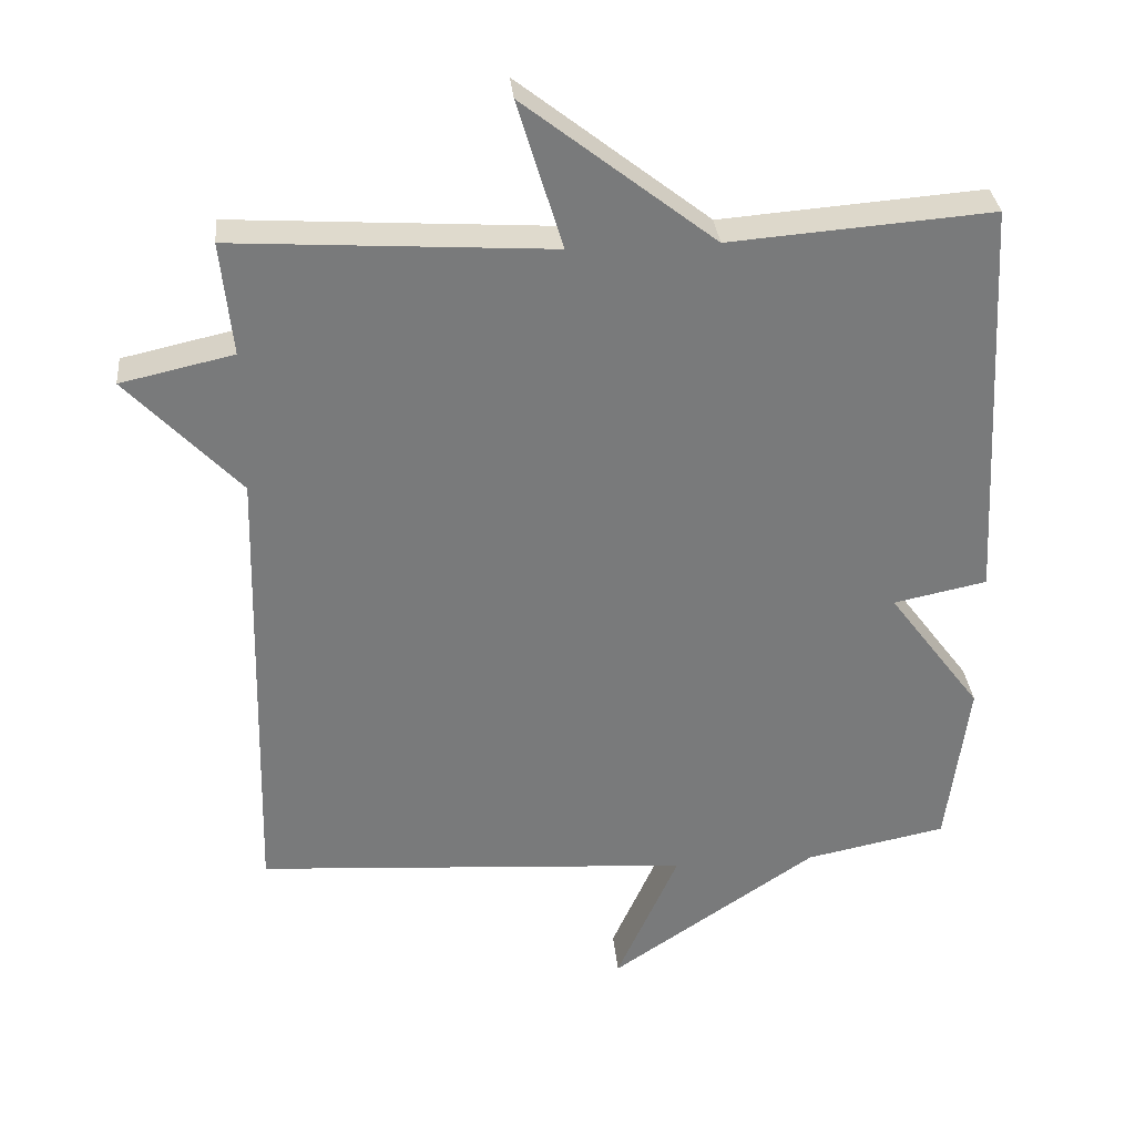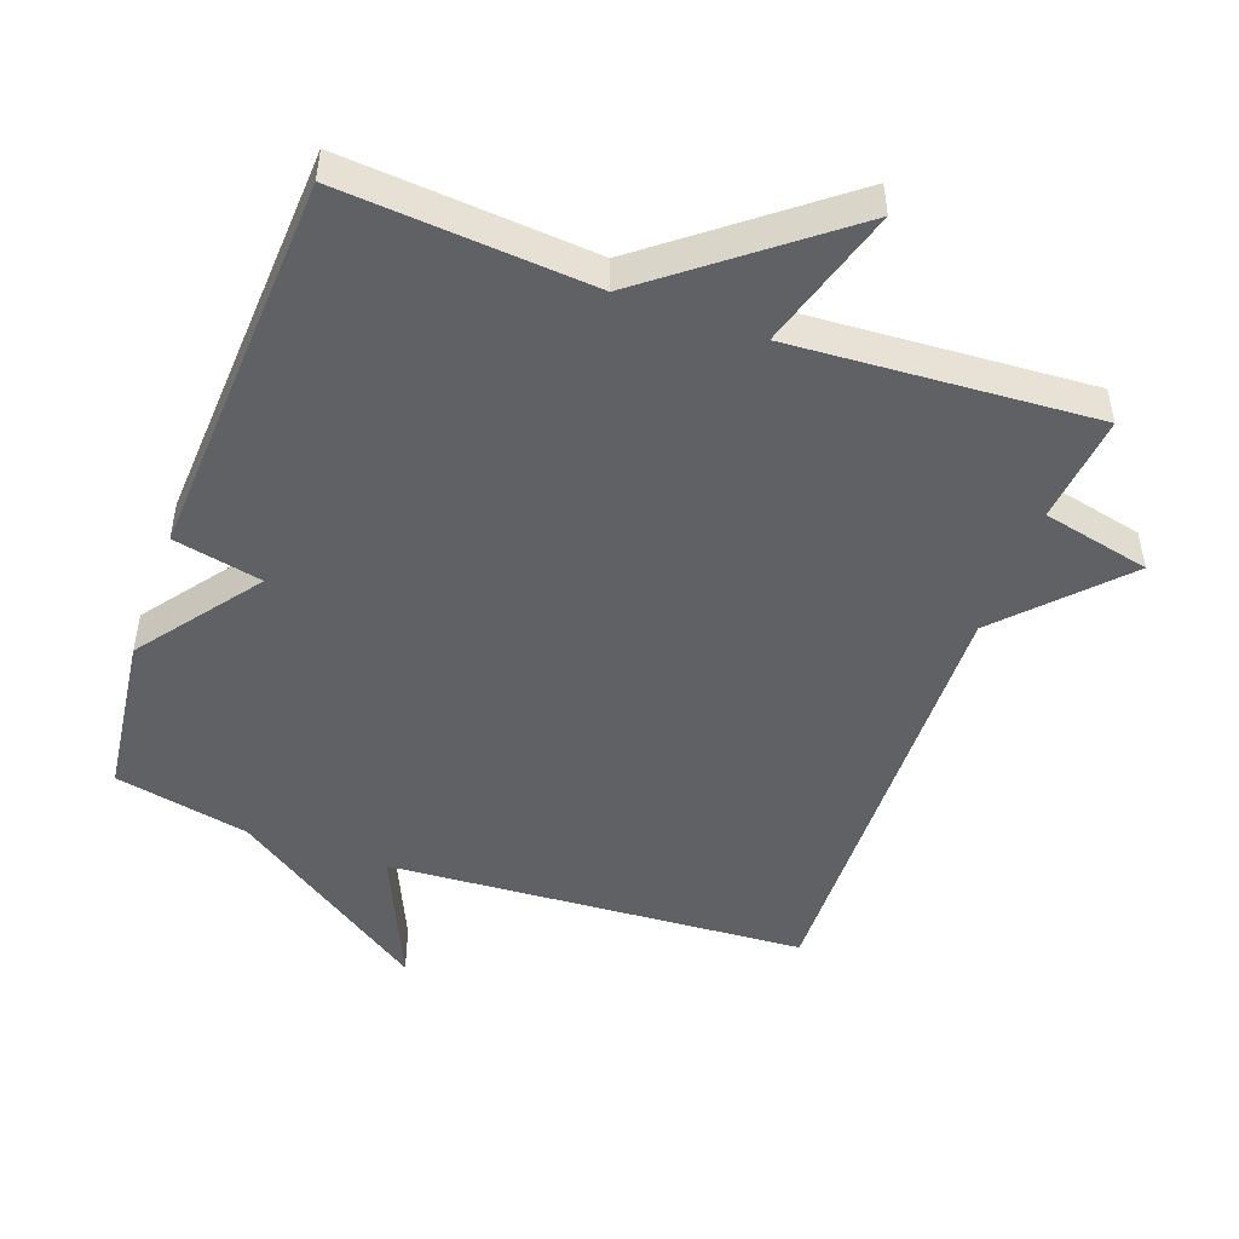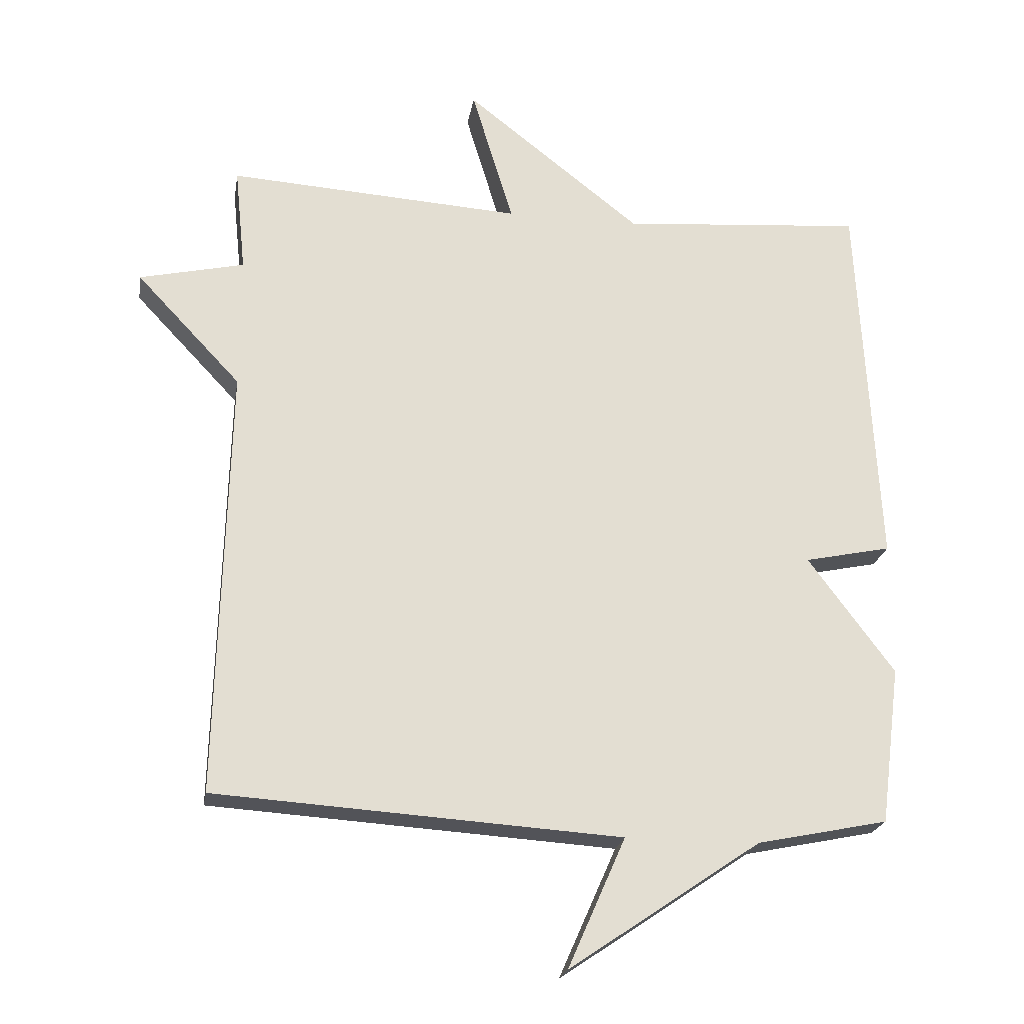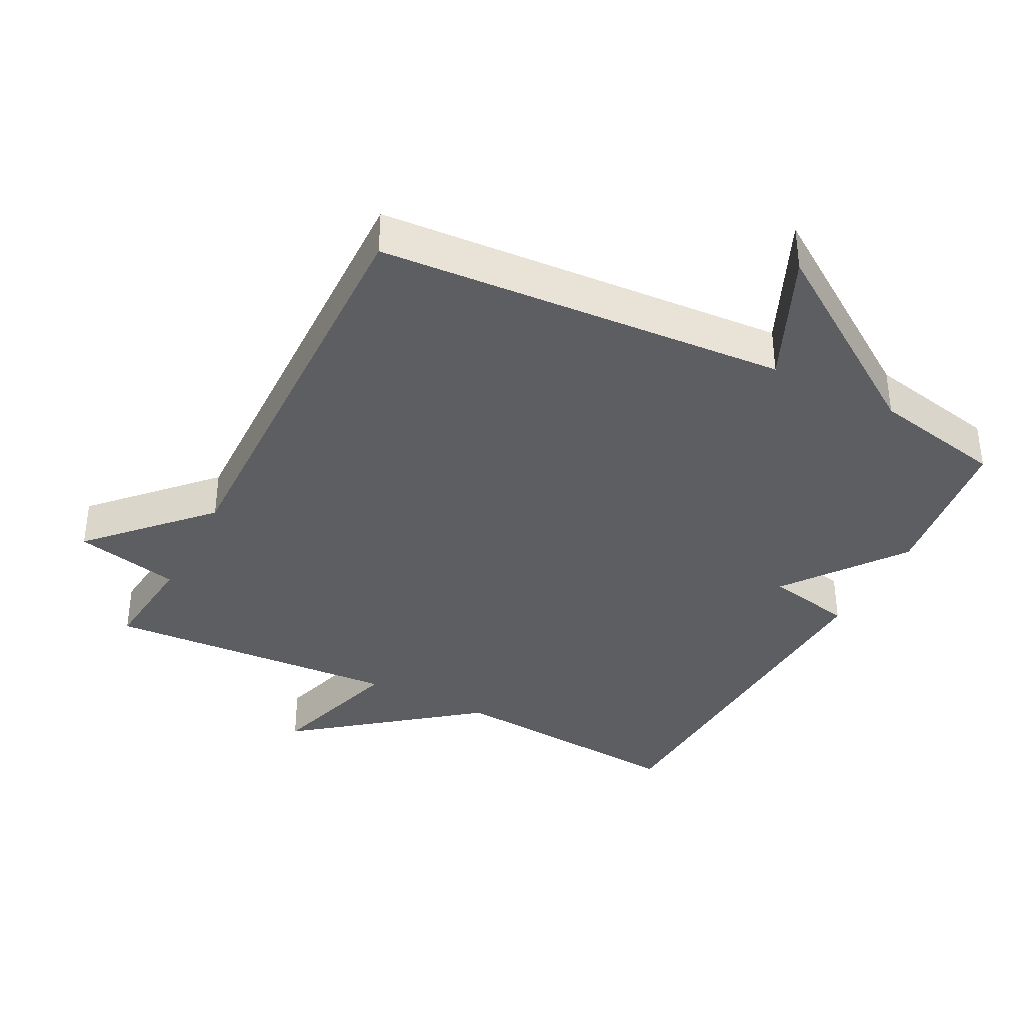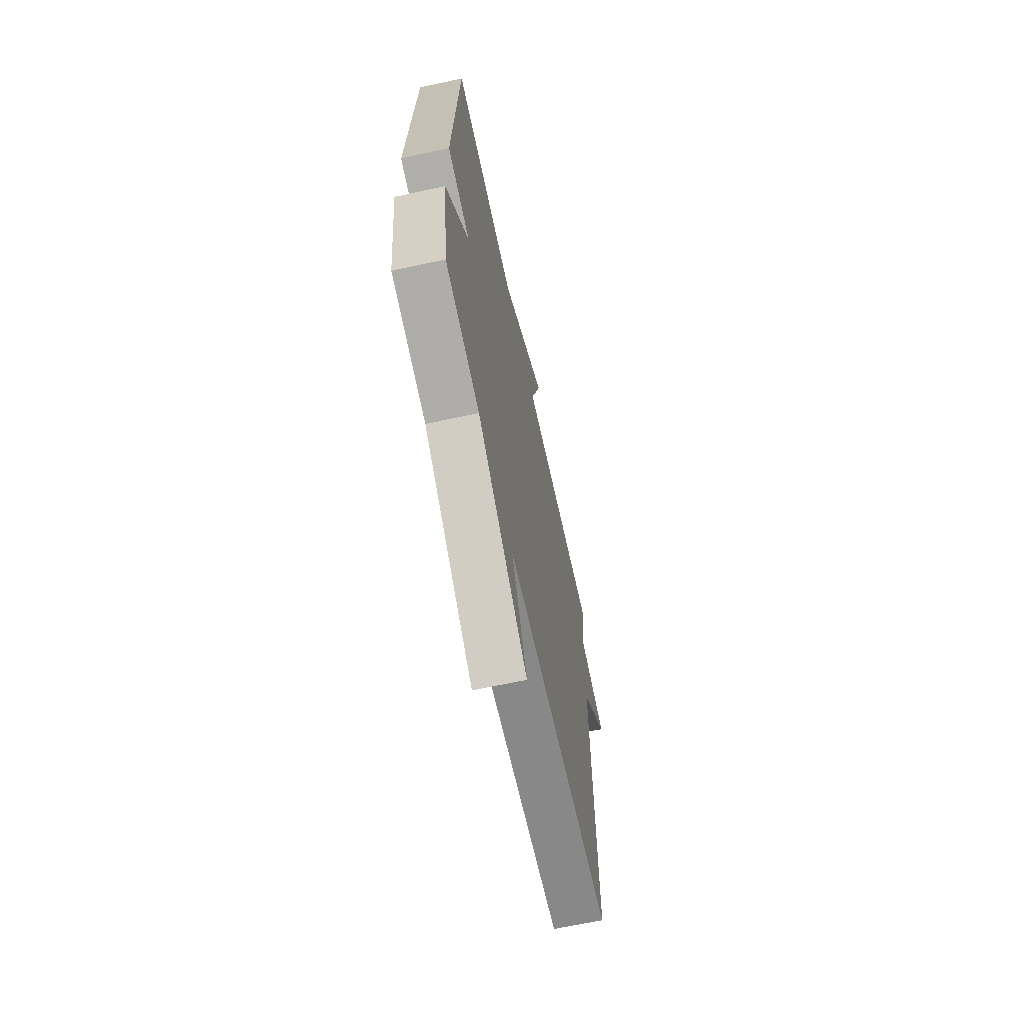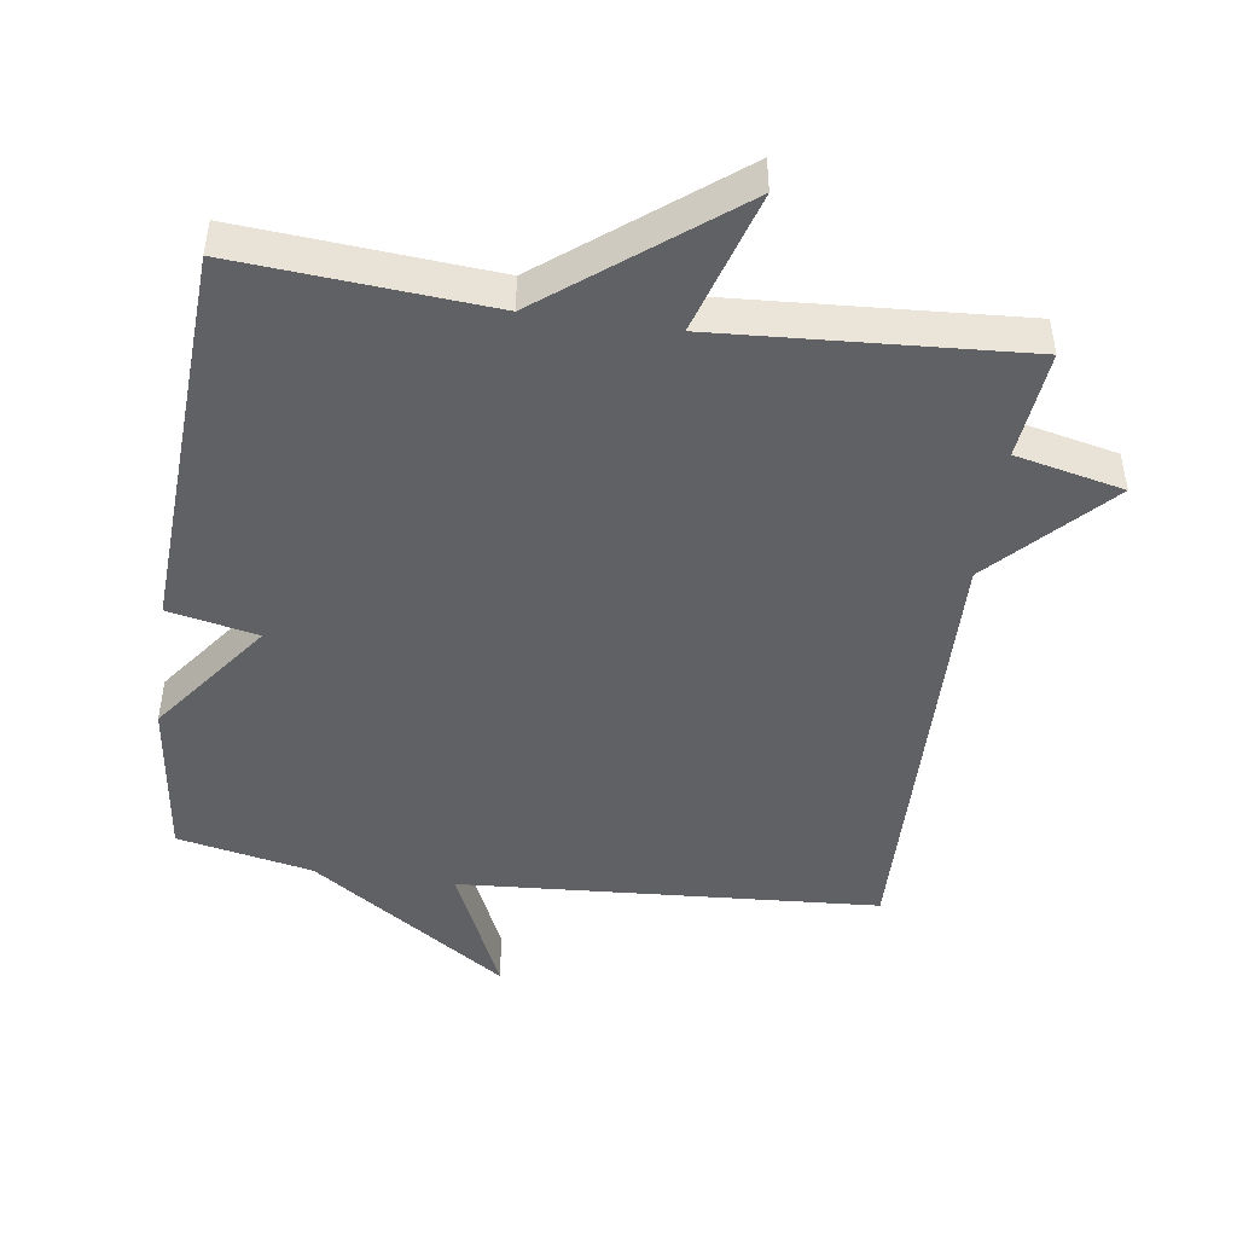
<metadata>
{"format":"obj","ext":"obj","renderer":"f3d","projection":"perspective","resolution":1024,"background":"white","views":[{"elev":32.4,"azim":174.6,"up":"+Z"},{"elev":-48.8,"azim":-19.9,"up":"+Y"},{"elev":-21.9,"azim":170.6,"up":"+Z"},{"elev":-37.4,"azim":152.7,"up":"+Y"},{"elev":-66.5,"azim":-77.8,"up":"+Z"},{"elev":-46.7,"azim":-8.2,"up":"+Y"}]}
</metadata>
<code>
v -0.5 0.07 -0.5
v -0.53 0.07 -0.265
v -0.401 0.07 -0.092
v -0.53 0.07 -0.065
v -0.5 0.07 0.5
v -0.138 0.07 0.472
v 0.124 0.07 0.677
v 0.062 0.07 0.472
v 0.5 0.07 0.5
v 0.484 0.07 0.343
v 0.64 0.07 0.308
v 0.484 0.07 0.143
v 0.5 0.07 -0.5
v -0.105 0.07 -0.54
v -0.019 0.07 -0.734
v -0.305 0.07 -0.54
v -0.5 0 -0.5
v -0.53 0 -0.265
v -0.401 0 -0.092
v -0.53 0 -0.065
v -0.5 0 0.5
v -0.138 0 0.472
v 0.124 0 0.677
v 0.062 0 0.472
v 0.5 0 0.5
v 0.484 0 0.343
v 0.64 0 0.308
v 0.484 0 0.143
v 0.5 0 -0.5
v -0.105 0 -0.54
v -0.019 0 -0.734
v -0.305 0 -0.54
f 14 15 16
f 1 2 3
f 16 1 3
f 14 16 3
f 13 14 3
f 12 13 3
f 4 5 6
f 3 4 6
f 12 3 6
f 11 12 6
f 10 11 6
f 8 9 10
f 8 10 6
f 6 7 8
f 32 31 30
f 19 18 17
f 19 17 32
f 19 32 30
f 19 30 29
f 19 29 28
f 22 21 20
f 22 20 19
f 22 19 28
f 22 28 27
f 22 27 26
f 26 25 24
f 22 26 24
f 24 23 22
f 1 17 18 2
f 2 18 19 3
f 3 19 20 4
f 4 20 21 5
f 5 21 22 6
f 6 22 23 7
f 7 23 24 8
f 8 24 25 9
f 9 25 26 10
f 10 26 27 11
f 11 27 28 12
f 12 28 29 13
f 13 29 30 14
f 14 30 31 15
f 15 31 32 16
f 16 32 17 1

</code>
